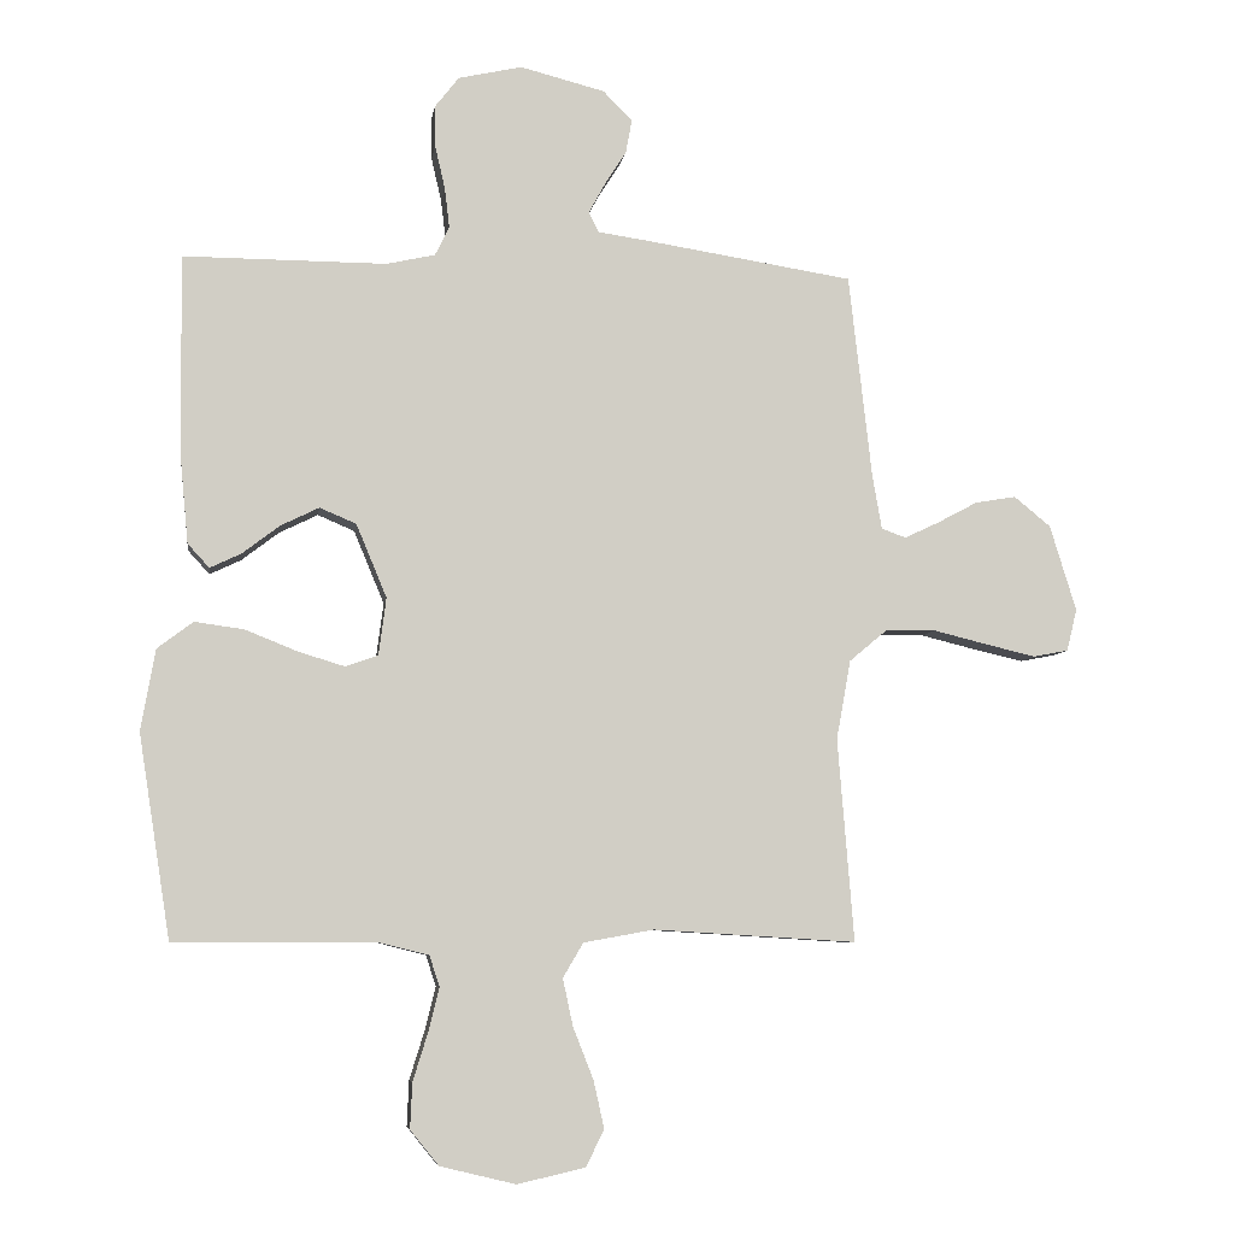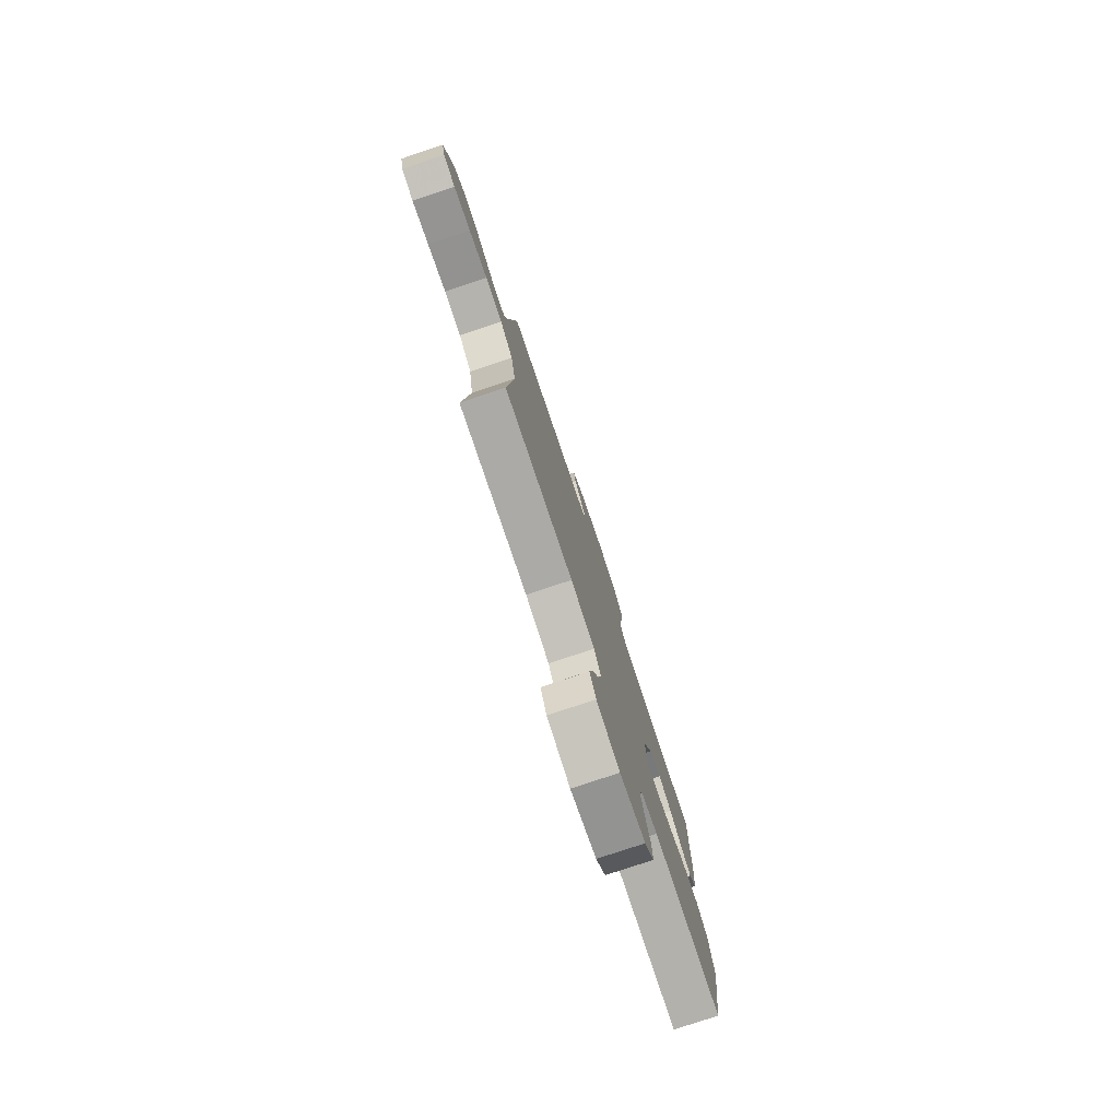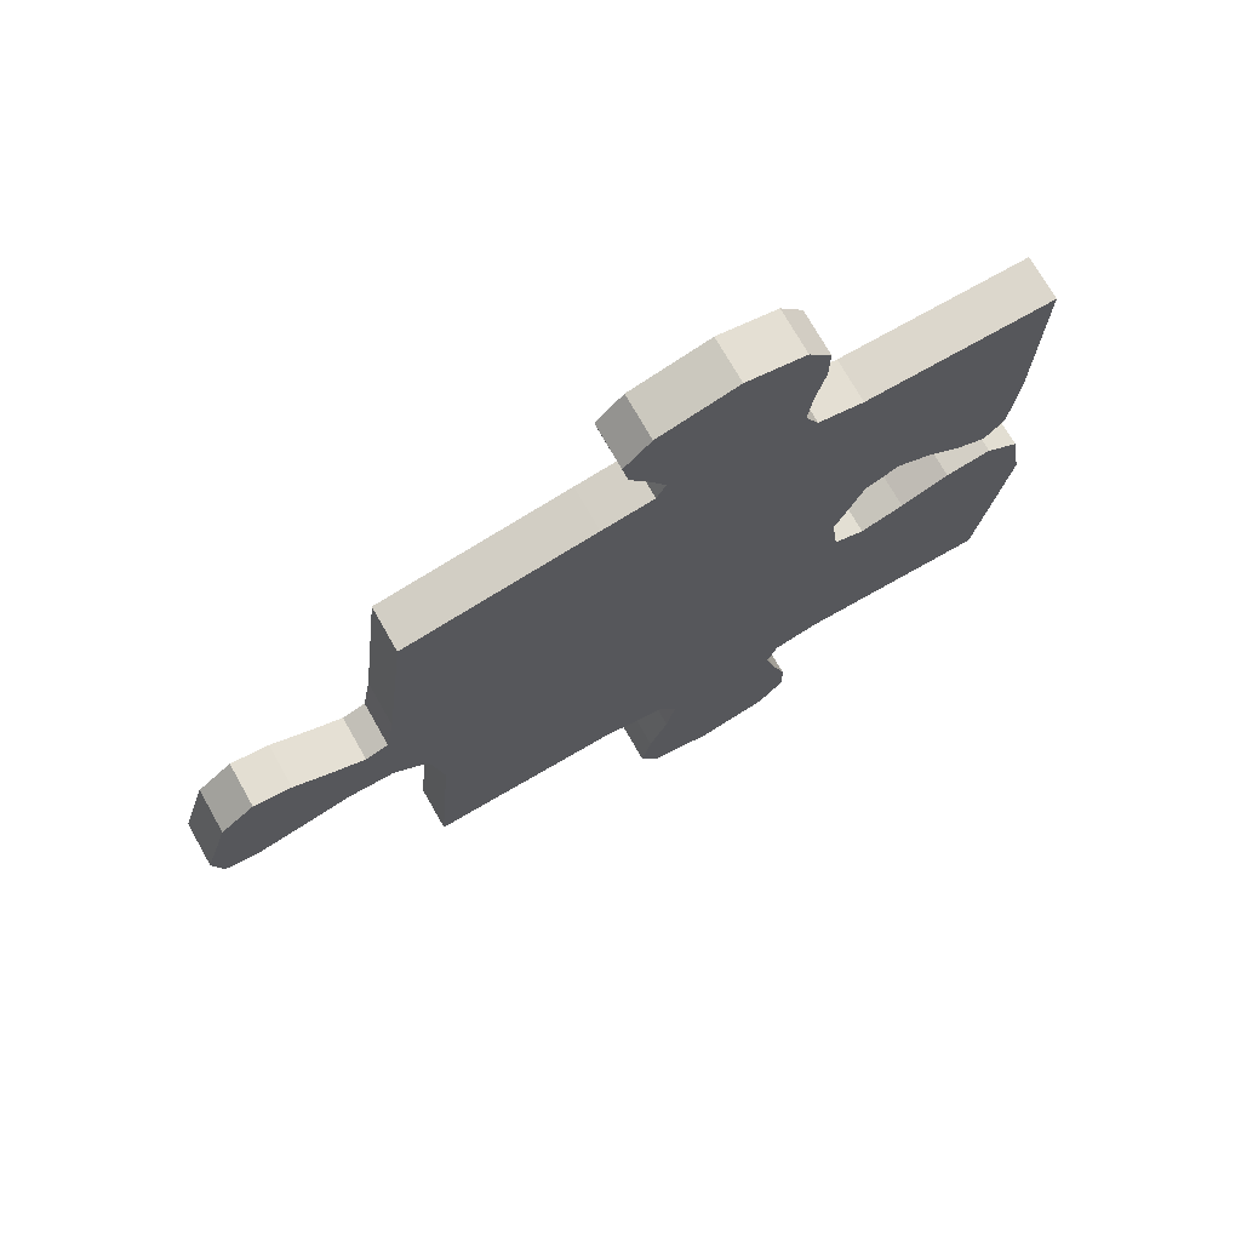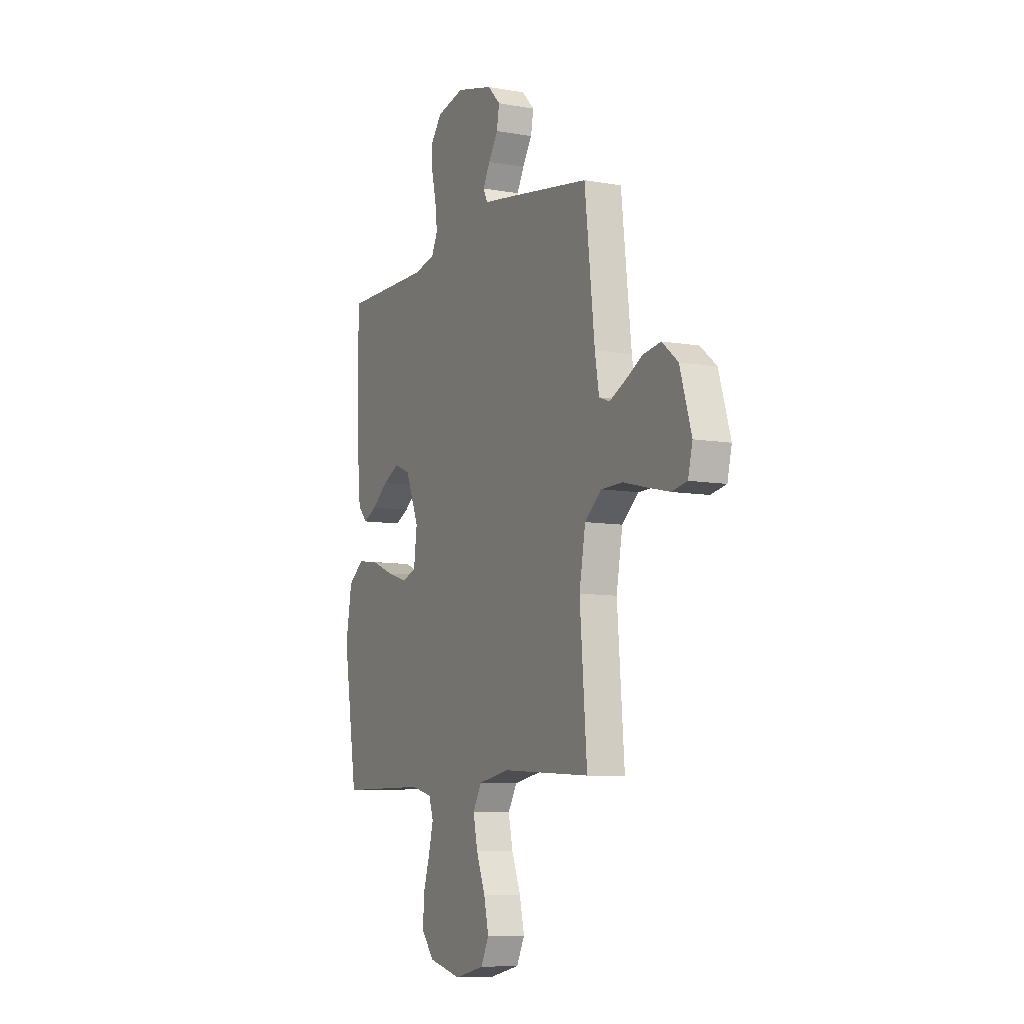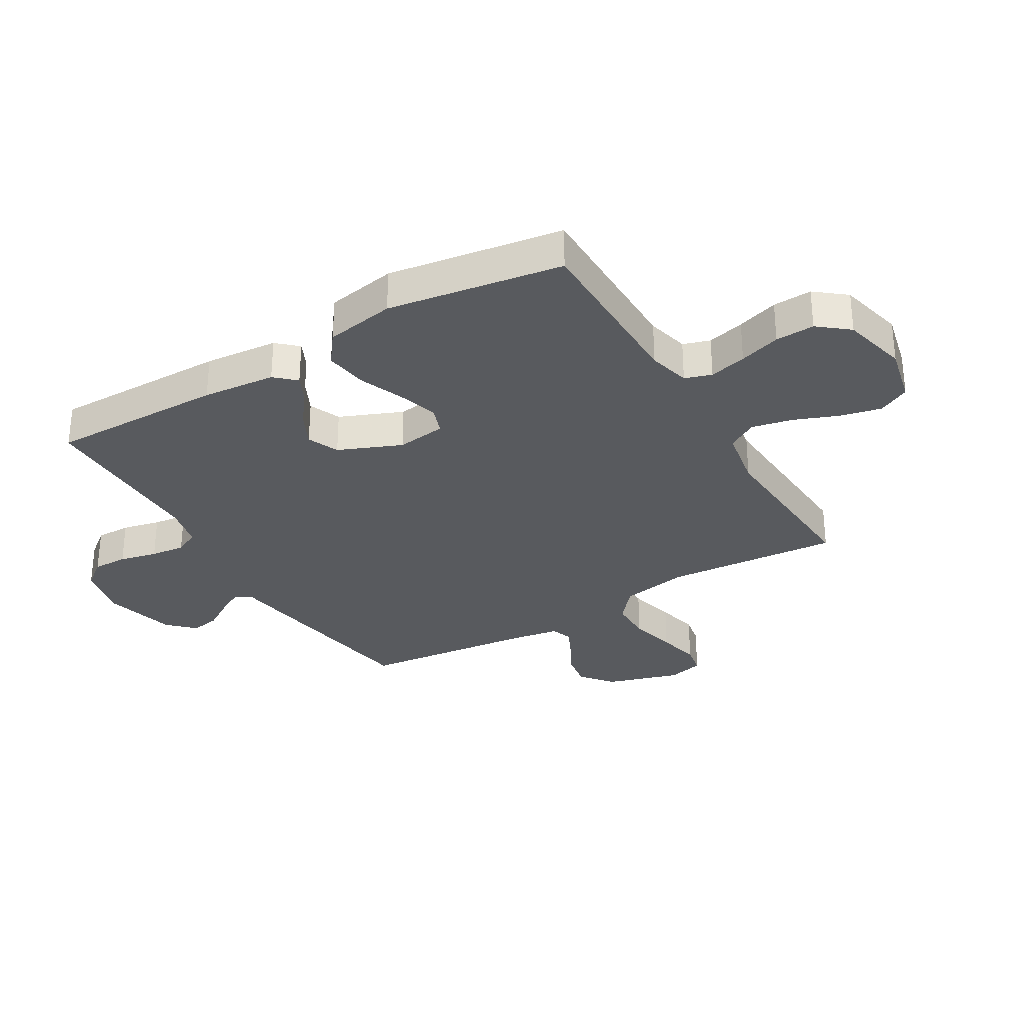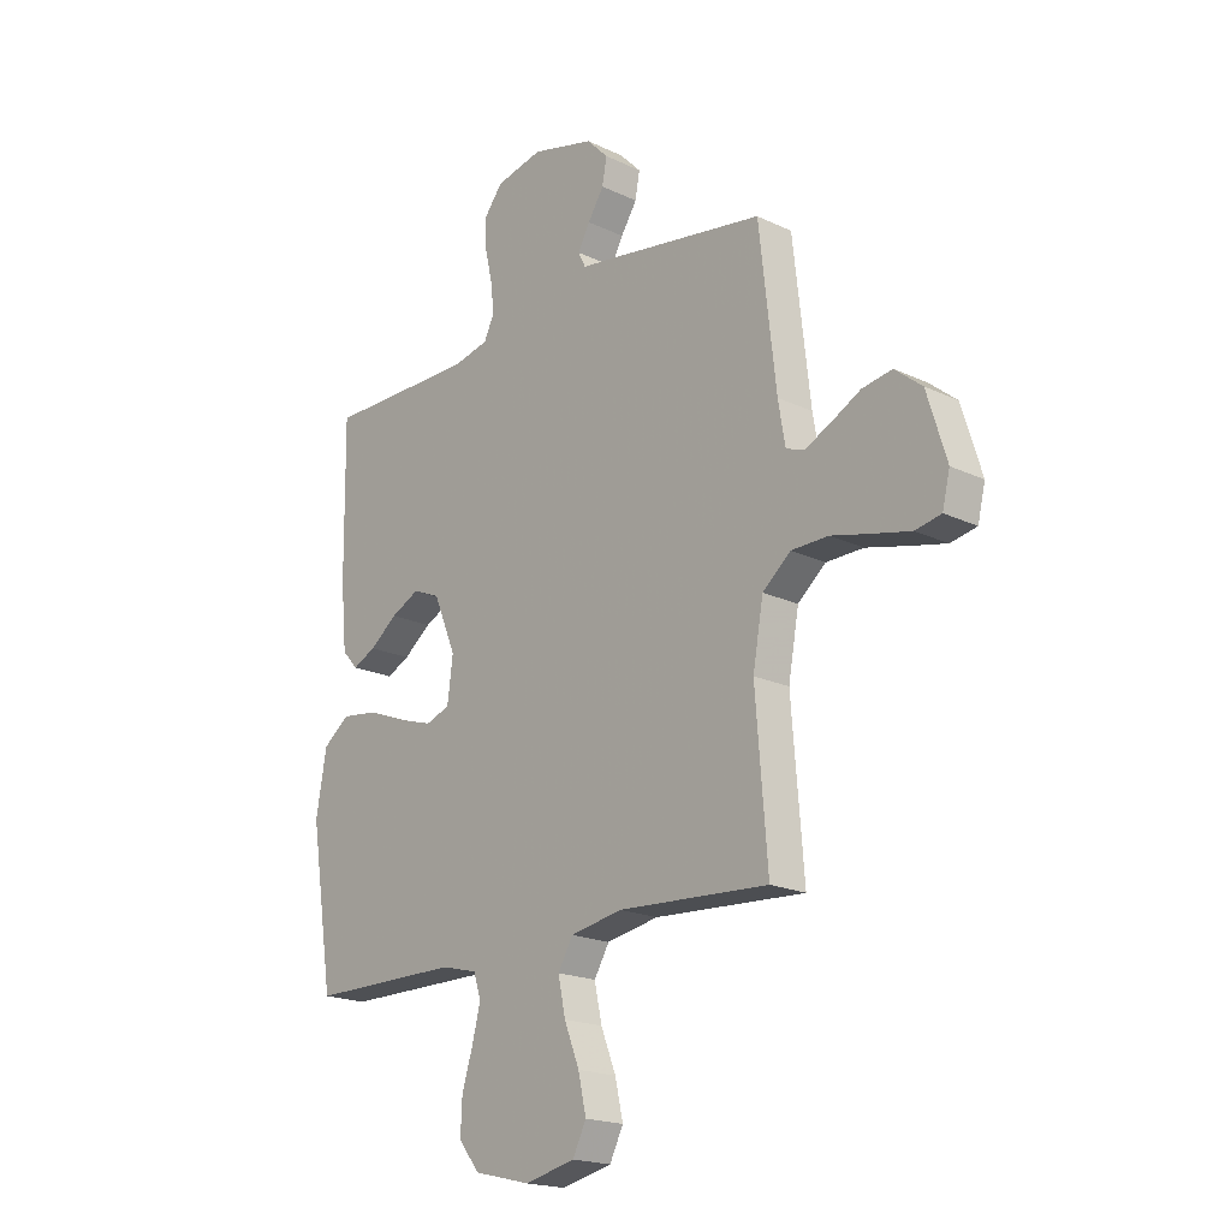
<metadata>
{"format":"obj","ext":"obj","renderer":"f3d","projection":"perspective","resolution":1024,"background":"white","views":[{"elev":-6.8,"azim":171.9,"up":"+Z"},{"elev":-79.2,"azim":-71.6,"up":"+Z"},{"elev":72.8,"azim":-29.5,"up":"+Z"},{"elev":-8.3,"azim":-116.1,"up":"+Z"},{"elev":-30.9,"azim":120.7,"up":"+Y"},{"elev":-19.2,"azim":-131.8,"up":"+Z"}]}
</metadata>
<code>
v -0.5 0.07 0.5
v -0.2 0.07 0.547
v -0.118 0.07 0.559
v -0.103 0.07 0.589
v -0.127 0.07 0.633
v -0.159 0.07 0.683
v -0.168 0.07 0.733
v -0.125 0.07 0.777
v 0 0.07 0.809
v 0.094 0.07 0.788
v 0.13 0.07 0.742
v 0.129 0.07 0.682
v 0.114 0.07 0.617
v 0.107 0.07 0.558
v 0.128 0.07 0.515
v 0.2 0.07 0.499
v 0.5 0.07 0.5
v 0.496 0.07 0.2
v 0.484 0.07 0.074
v 0.452 0.07 0.039
v 0.406 0.07 0.061
v 0.351 0.07 0.103
v 0.294 0.07 0.131
v 0.24 0.07 0.108
v 0.195 0.07 0
v 0.206 0.07 -0.085
v 0.254 0.07 -0.102
v 0.323 0.07 -0.081
v 0.4 0.07 -0.05
v 0.473 0.07 -0.04
v 0.526 0.07 -0.08
v 0.547 0.07 -0.2
v 0.5 0.07 -0.5
v 0.2 0.07 -0.501
v 0.128 0.07 -0.519
v 0.113 0.07 -0.565
v 0.129 0.07 -0.629
v 0.151 0.07 -0.7
v 0.154 0.07 -0.767
v 0.112 0.07 -0.819
v 0 0.07 -0.846
v -0.1 0.07 -0.823
v -0.127 0.07 -0.769
v -0.111 0.07 -0.698
v -0.081 0.07 -0.622
v -0.066 0.07 -0.552
v -0.096 0.07 -0.501
v -0.2 0.07 -0.482
v -0.5 0.07 -0.5
v -0.476 0.07 -0.2
v -0.497 0.07 -0.083
v -0.553 0.07 -0.036
v -0.627 0.07 -0.035
v -0.708 0.07 -0.055
v -0.781 0.07 -0.072
v -0.833 0.07 -0.062
v -0.848 0.07 0
v -0.809 0.07 0.127
v -0.755 0.07 0.171
v -0.695 0.07 0.161
v -0.635 0.07 0.129
v -0.584 0.07 0.105
v -0.548 0.07 0.118
v -0.534 0.07 0.2
v -0.5 0 0.5
v -0.2 0 0.547
v -0.118 0 0.559
v -0.103 0 0.589
v -0.127 0 0.633
v -0.159 0 0.683
v -0.168 0 0.733
v -0.125 0 0.777
v 0 0 0.809
v 0.094 0 0.788
v 0.13 0 0.742
v 0.129 0 0.682
v 0.114 0 0.617
v 0.107 0 0.558
v 0.128 0 0.515
v 0.2 0 0.499
v 0.5 0 0.5
v 0.496 0 0.2
v 0.484 0 0.074
v 0.452 0 0.039
v 0.406 0 0.061
v 0.351 0 0.103
v 0.294 0 0.131
v 0.24 0 0.108
v 0.195 0 0
v 0.206 0 -0.085
v 0.254 0 -0.102
v 0.323 0 -0.081
v 0.4 0 -0.05
v 0.473 0 -0.04
v 0.526 0 -0.08
v 0.547 0 -0.2
v 0.5 0 -0.5
v 0.2 0 -0.501
v 0.128 0 -0.519
v 0.113 0 -0.565
v 0.129 0 -0.629
v 0.151 0 -0.7
v 0.154 0 -0.767
v 0.112 0 -0.819
v 0 0 -0.846
v -0.1 0 -0.823
v -0.127 0 -0.769
v -0.111 0 -0.698
v -0.081 0 -0.622
v -0.066 0 -0.552
v -0.096 0 -0.501
v -0.2 0 -0.482
v -0.5 0 -0.5
v -0.476 0 -0.2
v -0.497 0 -0.083
v -0.553 0 -0.036
v -0.627 0 -0.035
v -0.708 0 -0.055
v -0.781 0 -0.072
v -0.833 0 -0.062
v -0.848 0 0
v -0.809 0 0.127
v -0.755 0 0.171
v -0.695 0 0.161
v -0.635 0 0.129
v -0.584 0 0.105
v -0.548 0 0.118
v -0.534 0 0.2
f 59 60 61
f 58 59 61
f 57 58 61
f 56 57 61
f 55 56 61
f 54 55 61
f 53 54 61
f 52 53 61 62
f 51 52 62 63
f 48 49 50
f 47 48 50 51
f 43 44 45
f 42 43 45
f 41 42 45
f 40 41 45
f 39 40 45
f 38 39 45
f 37 38 45
f 36 37 45 46
f 35 36 46 47
f 32 33 34
f 31 32 34
f 30 31 34
f 29 30 34
f 28 29 34
f 34 35 47
f 28 34 47
f 27 28 47
f 20 21 22
f 19 20 22
f 18 19 22
f 17 18 22
f 16 17 22
f 15 16 22 23
f 14 15 23 24
f 11 12 13
f 10 11 13
f 9 10 13
f 8 9 13
f 7 8 13
f 6 7 13
f 5 6 13
f 4 5 13 14
f 14 24 25
f 4 14 25
f 3 4 25
f 3 25 26
f 2 3 26
f 1 2 26
f 64 1 26
f 47 51 63
f 27 47 63
f 26 27 63
f 26 63 64
f 125 124 123
f 125 123 122
f 125 122 121
f 125 121 120
f 125 120 119
f 125 119 118
f 125 118 117
f 126 125 117 116
f 127 126 116 115
f 114 113 112
f 115 114 112 111
f 109 108 107
f 109 107 106
f 109 106 105
f 109 105 104
f 109 104 103
f 109 103 102
f 109 102 101
f 110 109 101 100
f 111 110 100 99
f 98 97 96
f 98 96 95
f 98 95 94
f 98 94 93
f 98 93 92
f 111 99 98
f 111 98 92
f 111 92 91
f 86 85 84
f 86 84 83
f 86 83 82
f 86 82 81
f 86 81 80
f 87 86 80 79
f 88 87 79 78
f 77 76 75
f 77 75 74
f 77 74 73
f 77 73 72
f 77 72 71
f 77 71 70
f 77 70 69
f 78 77 69 68
f 89 88 78
f 89 78 68
f 89 68 67
f 90 89 67
f 90 67 66
f 90 66 65
f 90 65 128
f 127 115 111
f 127 111 91
f 127 91 90
f 128 127 90
f 1 65 66 2
f 2 66 67 3
f 3 67 68 4
f 4 68 69 5
f 5 69 70 6
f 6 70 71 7
f 7 71 72 8
f 8 72 73 9
f 9 73 74 10
f 10 74 75 11
f 11 75 76 12
f 12 76 77 13
f 13 77 78 14
f 14 78 79 15
f 15 79 80 16
f 16 80 81 17
f 17 81 82 18
f 18 82 83 19
f 19 83 84 20
f 20 84 85 21
f 21 85 86 22
f 22 86 87 23
f 23 87 88 24
f 24 88 89 25
f 25 89 90 26
f 26 90 91 27
f 27 91 92 28
f 28 92 93 29
f 29 93 94 30
f 30 94 95 31
f 31 95 96 32
f 32 96 97 33
f 33 97 98 34
f 34 98 99 35
f 35 99 100 36
f 36 100 101 37
f 37 101 102 38
f 38 102 103 39
f 39 103 104 40
f 40 104 105 41
f 41 105 106 42
f 42 106 107 43
f 43 107 108 44
f 44 108 109 45
f 45 109 110 46
f 46 110 111 47
f 47 111 112 48
f 48 112 113 49
f 49 113 114 50
f 50 114 115 51
f 51 115 116 52
f 52 116 117 53
f 53 117 118 54
f 54 118 119 55
f 55 119 120 56
f 56 120 121 57
f 57 121 122 58
f 58 122 123 59
f 59 123 124 60
f 60 124 125 61
f 61 125 126 62
f 62 126 127 63
f 63 127 128 64
f 64 128 65 1

</code>
